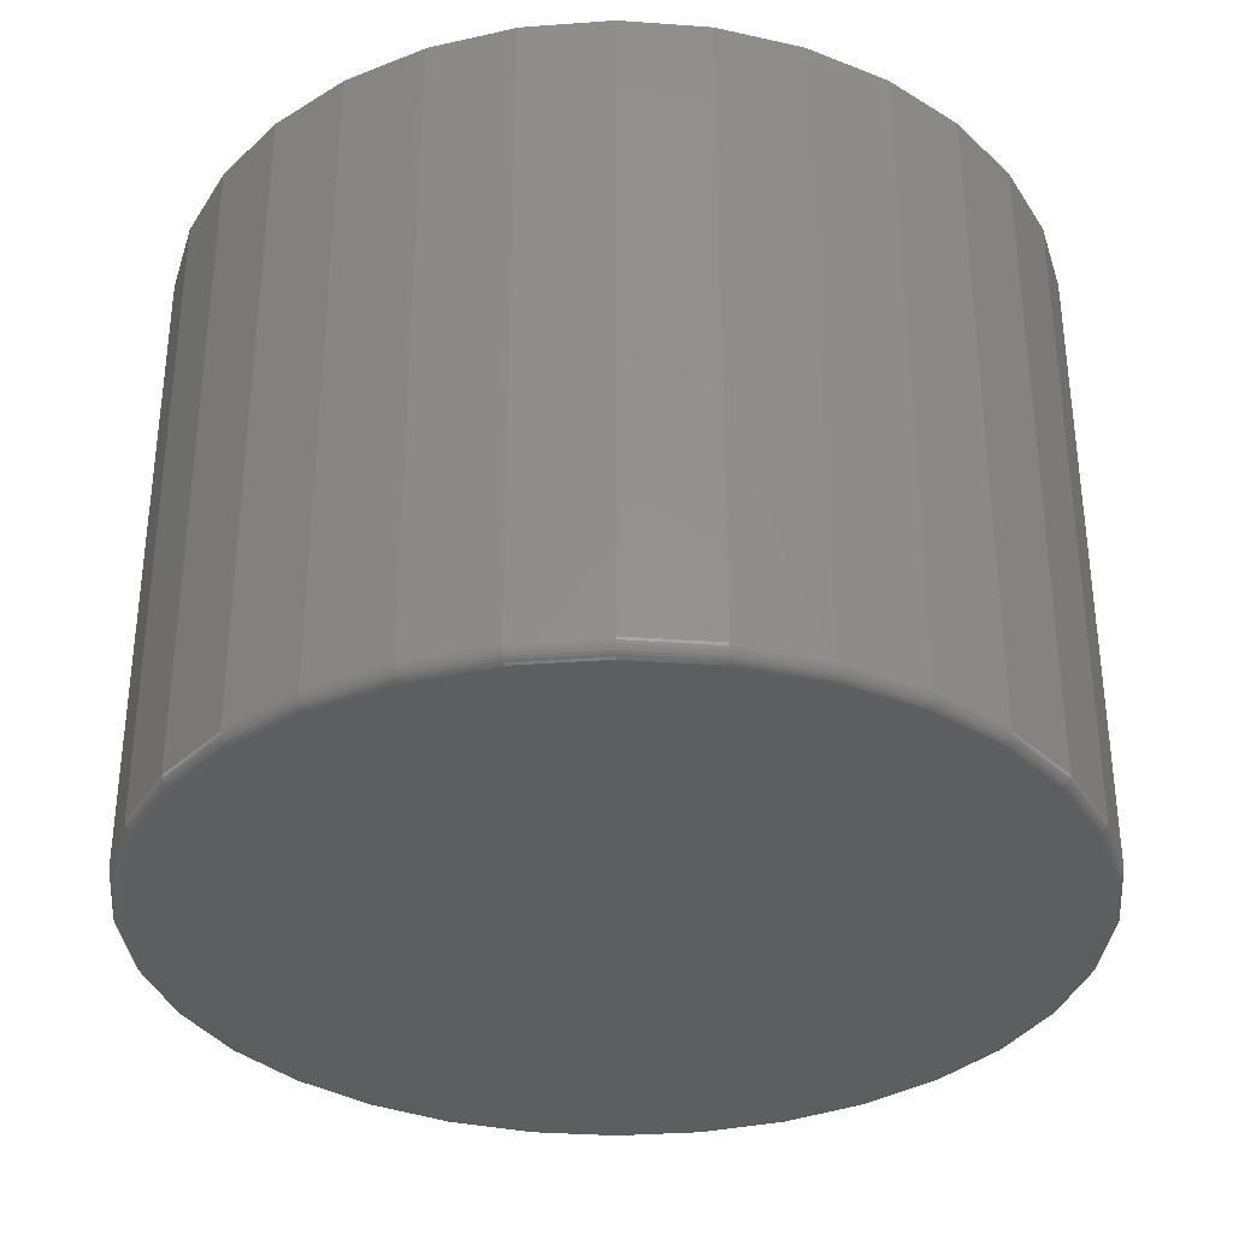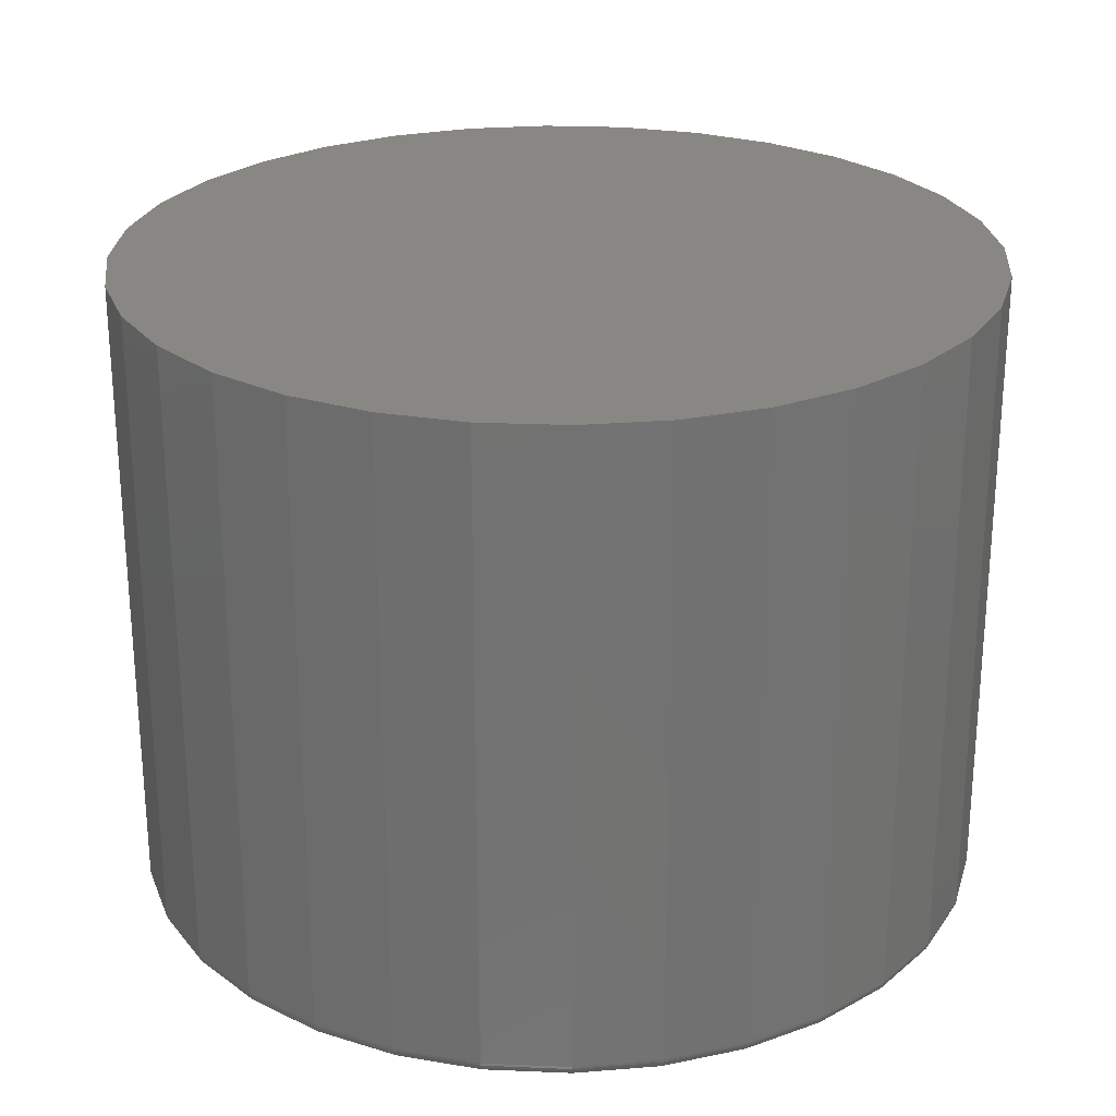
<metadata>
{"format":"stl","ext":"stl","renderer":"f3d","projection":"perspective","resolution":1024,"background":"white","views":[{"elev":-34.3,"azim":-101.2,"up":"+Y"},{"elev":25.5,"azim":-125.5,"up":"+Y"}]}
</metadata>
<code>
# stl→obj: 320 verts, 636 faces
v -0.09147 -0.75 0.4722
v 0.0964 -0.75 0.4722
v 0.002467 -0.75 0.4815
v 0.1867 -0.75 0.4448
v -0.1818 -0.75 0.4448
v 0.27 -0.75 0.4003
v -0.265 -0.75 0.4003
v 0.3429 -0.75 0.3405
v -0.338 -0.75 0.3405
v 0.4028 -0.75 0.2675
v -0.3979 -0.75 0.2675
v 0.4473 -0.75 0.1843
v -0.4424 -0.75 0.1843
v 0.4747 -0.75 0.09394
v -0.4698 -0.75 0.09394
v 0.484 -0.75 -3.071e-16
v -0.479 -0.75 3.565e-16
v 0.4747 -0.75 -0.09394
v -0.4698 -0.75 -0.09394
v 0.4473 -0.75 -0.1843
v -0.4424 -0.75 -0.1843
v 0.4028 -0.75 -0.2675
v -0.3979 -0.75 -0.2675
v 0.3429 -0.75 -0.3405
v -0.338 -0.75 -0.3405
v 0.27 -0.75 -0.4003
v -0.265 -0.75 -0.4003
v 0.1867 -0.75 -0.4448
v -0.1818 -0.75 -0.4448
v 0.0964 -0.75 -0.4722
v -0.09147 -0.75 -0.4722
v 0.002467 -0.75 -0.4815
v 0.4996 1.107e-16 -6.79e-17
v 0.4996 -0.7344 -1.897e-16
v 0.49 1.096e-16 -0.09698
v 0.49 -0.7344 -0.09698
v 0.4617 1.065e-16 -0.1902
v 0.4617 -0.7344 -0.1902
v 0.4158 1.014e-16 -0.2762
v 0.4158 -0.7344 -0.2762
v 0.354 9.454e-17 -0.3515
v 0.354 -0.7344 -0.3515
v 0.2787 8.617e-17 -0.4133
v 0.2787 -0.7344 -0.4133
v 0.1927 7.663e-17 -0.4593
v 0.1927 -0.7344 -0.4593
v 0.09945 6.628e-17 -0.4876
v 0.09945 -0.7344 -0.4876
v 0.002467 5.551e-17 -0.4971
v 0.002467 -0.7344 -0.4971
v -0.09452 4.474e-17 -0.4876
v -0.09452 -0.7344 -0.4876
v -0.1878 3.439e-17 -0.4593
v -0.1878 -0.7344 -0.4593
v -0.2737 2.485e-17 -0.4133
v -0.2737 -0.7344 -0.4133
v -0.3491 1.648e-17 -0.3515
v -0.3491 -0.7344 -0.3515
v -0.4109 9.621e-18 -0.2762
v -0.4109 -0.7344 -0.2762
v -0.4568 4.521e-18 -0.1902
v -0.4568 -0.7344 -0.1902
v -0.4851 1.38e-18 -0.09698
v -0.4851 -0.7344 -0.09698
v -0.4947 3.196e-19 5.385e-17
v -0.4947 -0.7344 2.746e-16
v -0.4851 1.38e-18 0.09698
v -0.4851 -0.7344 0.09698
v -0.4568 4.521e-18 0.1902
v -0.4568 -0.7344 0.1902
v -0.4109 9.621e-18 0.2762
v -0.4109 -0.7344 0.2762
v -0.3491 1.648e-17 0.3515
v -0.3491 -0.7344 0.3515
v -0.2737 2.485e-17 0.4133
v -0.2737 -0.7344 0.4133
v -0.1878 3.439e-17 0.4593
v -0.1878 -0.7344 0.4593
v -0.09452 4.474e-17 0.4876
v -0.09452 -0.7344 0.4876
v 0.002467 5.551e-17 0.4971
v 0.002467 -0.7344 0.4971
v 0.09945 6.628e-17 0.4876
v 0.09945 -0.7344 0.4876
v 0.1927 7.663e-17 0.4593
v 0.1927 -0.7344 0.4593
v 0.2787 8.617e-17 0.4133
v 0.2787 -0.7344 0.4133
v 0.354 9.454e-17 0.3515
v 0.354 -0.7344 0.3515
v 0.4158 1.014e-16 0.2762
v 0.4158 -0.7344 0.2762
v 0.4617 1.065e-16 0.1902
v 0.4617 -0.7344 0.1902
v 0.49 1.096e-16 0.09698
v 0.49 -0.7344 0.09698
v -0.4821 -0.7497 5.551e-16
v -0.4728 -0.7497 0.09453
v -0.485 -0.7488 6.106e-16
v -0.4756 -0.7488 0.0951
v -0.4877 -0.7474 6.106e-16
v -0.4783 -0.7474 0.09563
v -0.4901 -0.7454 5.829e-16
v -0.4806 -0.7454 0.09609
v -0.492 -0.7431 5.829e-16
v -0.4825 -0.7431 0.09647
v -0.4935 -0.7404 6.106e-16
v -0.4839 -0.7404 0.09675
v -0.4944 -0.7374 6.106e-16
v -0.4848 -0.7374 0.09693
v 0.4777 -0.7497 0.09453
v 0.487 -0.7497 -1.055e-15
v 0.4806 -0.7488 0.0951
v 0.4899 -0.7488 -1.082e-15
v 0.4832 -0.7474 0.09563
v 0.4926 -0.7474 -1.082e-15
v 0.4855 -0.7454 0.09609
v 0.495 -0.7454 -1.055e-15
v 0.4875 -0.7431 0.09647
v 0.497 -0.7431 -1.055e-15
v 0.4889 -0.7404 0.09675
v 0.4984 -0.7404 -1.082e-15
v 0.4897 -0.7374 0.09693
v 0.4993 -0.7374 -1.082e-15
v 0.4501 -0.7497 0.1854
v 0.4528 -0.7488 0.1865
v 0.4553 -0.7474 0.1876
v 0.4575 -0.7454 0.1885
v 0.4593 -0.7431 0.1892
v 0.4606 -0.7404 0.1898
v 0.4615 -0.7374 0.1901
v 0.4054 -0.7497 0.2692
v 0.4078 -0.7488 0.2708
v 0.41 -0.7474 0.2723
v 0.412 -0.7454 0.2736
v 0.4136 -0.7431 0.2747
v 0.4148 -0.7404 0.2755
v 0.4156 -0.7374 0.276
v 0.3451 -0.7497 0.3426
v 0.3472 -0.7488 0.3447
v 0.3491 -0.7474 0.3466
v 0.3507 -0.7454 0.3483
v 0.3521 -0.7431 0.3497
v 0.3531 -0.7404 0.3507
v 0.3538 -0.7374 0.3513
v 0.2717 -0.7497 0.4029
v 0.2733 -0.7488 0.4053
v 0.2748 -0.7474 0.4076
v 0.2761 -0.7454 0.4095
v 0.2772 -0.7431 0.4112
v 0.278 -0.7404 0.4124
v 0.2785 -0.7374 0.4131
v 0.1879 -0.7497 0.4477
v 0.189 -0.7488 0.4504
v 0.19 -0.7474 0.4529
v 0.191 -0.7454 0.4551
v 0.1917 -0.7431 0.4568
v 0.1923 -0.7404 0.4582
v 0.1926 -0.7374 0.459
v 0.097 -0.7497 0.4752
v 0.09757 -0.7488 0.4781
v 0.0981 -0.7474 0.4808
v 0.09856 -0.7454 0.4831
v 0.09894 -0.7431 0.485
v 0.09922 -0.7404 0.4864
v 0.09939 -0.7374 0.4873
v 0.002467 -0.7497 0.4845
v 0.002467 -0.7488 0.4875
v 0.002467 -0.7474 0.4902
v 0.002467 -0.7454 0.4925
v 0.002467 -0.7431 0.4945
v 0.002467 -0.7404 0.4959
v 0.002467 -0.7374 0.4968
v -0.09206 -0.7497 0.4752
v -0.09263 -0.7488 0.4781
v -0.09316 -0.7474 0.4808
v -0.09362 -0.7454 0.4831
v -0.094 -0.7431 0.485
v -0.09428 -0.7404 0.4864
v -0.09446 -0.7374 0.4873
v -0.183 -0.7497 0.4477
v -0.1841 -0.7488 0.4504
v -0.1851 -0.7474 0.4529
v -0.186 -0.7454 0.4551
v -0.1868 -0.7431 0.4568
v -0.1873 -0.7404 0.4582
v -0.1877 -0.7374 0.459
v -0.2667 -0.7497 0.4029
v -0.2684 -0.7488 0.4053
v -0.2699 -0.7474 0.4076
v -0.2712 -0.7454 0.4095
v -0.2723 -0.7431 0.4112
v -0.2731 -0.7404 0.4124
v -0.2736 -0.7374 0.4131
v -0.3402 -0.7497 0.3426
v -0.3422 -0.7488 0.3447
v -0.3441 -0.7474 0.3466
v -0.3458 -0.7454 0.3483
v -0.3472 -0.7431 0.3497
v -0.3482 -0.7404 0.3507
v -0.3488 -0.7374 0.3513
v -0.4004 -0.7497 0.2692
v -0.4029 -0.7488 0.2708
v -0.4051 -0.7474 0.2723
v -0.4071 -0.7454 0.2736
v -0.4087 -0.7431 0.2747
v -0.4099 -0.7404 0.2755
v -0.4106 -0.7374 0.276
v -0.4452 -0.7497 0.1854
v -0.4479 -0.7488 0.1865
v -0.4504 -0.7474 0.1876
v -0.4526 -0.7454 0.1885
v -0.4544 -0.7431 0.1892
v -0.4557 -0.7404 0.1898
v -0.4565 -0.7374 0.1901
v 0.4777 -0.7497 -0.09453
v 0.4806 -0.7488 -0.0951
v 0.4832 -0.7474 -0.09563
v 0.4855 -0.7454 -0.09609
v 0.4875 -0.7431 -0.09647
v 0.4889 -0.7404 -0.09675
v 0.4897 -0.7374 -0.09693
v -0.4728 -0.7497 -0.09453
v -0.4756 -0.7488 -0.0951
v -0.4783 -0.7474 -0.09563
v -0.4806 -0.7454 -0.09609
v -0.4825 -0.7431 -0.09647
v -0.4839 -0.7404 -0.09675
v -0.4848 -0.7374 -0.09693
v -0.4452 -0.7497 -0.1854
v -0.4479 -0.7488 -0.1865
v -0.4504 -0.7474 -0.1876
v -0.4526 -0.7454 -0.1885
v -0.4544 -0.7431 -0.1892
v -0.4557 -0.7404 -0.1898
v -0.4565 -0.7374 -0.1901
v -0.4004 -0.7497 -0.2692
v -0.4029 -0.7488 -0.2708
v -0.4051 -0.7474 -0.2723
v -0.4071 -0.7454 -0.2736
v -0.4087 -0.7431 -0.2747
v -0.4099 -0.7404 -0.2755
v -0.4106 -0.7374 -0.276
v -0.3402 -0.7497 -0.3426
v -0.3422 -0.7488 -0.3447
v -0.3441 -0.7474 -0.3466
v -0.3458 -0.7454 -0.3483
v -0.3472 -0.7431 -0.3497
v -0.3482 -0.7404 -0.3507
v -0.3488 -0.7374 -0.3513
v -0.2667 -0.7497 -0.4029
v -0.2684 -0.7488 -0.4053
v -0.2699 -0.7474 -0.4076
v -0.2712 -0.7454 -0.4095
v -0.2723 -0.7431 -0.4112
v -0.2731 -0.7404 -0.4124
v -0.2736 -0.7374 -0.4131
v -0.183 -0.7497 -0.4477
v -0.1841 -0.7488 -0.4504
v -0.1851 -0.7474 -0.4529
v -0.186 -0.7454 -0.4551
v -0.1868 -0.7431 -0.4568
v -0.1873 -0.7404 -0.4582
v -0.1877 -0.7374 -0.459
v -0.09206 -0.7497 -0.4752
v -0.09263 -0.7488 -0.4781
v -0.09316 -0.7474 -0.4808
v -0.09362 -0.7454 -0.4831
v -0.094 -0.7431 -0.485
v -0.09428 -0.7404 -0.4864
v -0.09446 -0.7374 -0.4873
v 0.002467 -0.7497 -0.4845
v 0.002467 -0.7488 -0.4875
v 0.002467 -0.7474 -0.4902
v 0.002467 -0.7454 -0.4925
v 0.002467 -0.7431 -0.4945
v 0.002467 -0.7404 -0.4959
v 0.002467 -0.7374 -0.4968
v 0.097 -0.7497 -0.4752
v 0.09757 -0.7488 -0.4781
v 0.0981 -0.7474 -0.4808
v 0.09856 -0.7454 -0.4831
v 0.09894 -0.7431 -0.485
v 0.09922 -0.7404 -0.4864
v 0.09939 -0.7374 -0.4873
v 0.1879 -0.7497 -0.4477
v 0.189 -0.7488 -0.4504
v 0.19 -0.7474 -0.4529
v 0.191 -0.7454 -0.4551
v 0.1917 -0.7431 -0.4568
v 0.1923 -0.7404 -0.4582
v 0.1926 -0.7374 -0.459
v 0.2717 -0.7497 -0.4029
v 0.2733 -0.7488 -0.4053
v 0.2748 -0.7474 -0.4076
v 0.2761 -0.7454 -0.4095
v 0.2772 -0.7431 -0.4112
v 0.278 -0.7404 -0.4124
v 0.2785 -0.7374 -0.4131
v 0.3451 -0.7497 -0.3426
v 0.3472 -0.7488 -0.3447
v 0.3491 -0.7474 -0.3466
v 0.3507 -0.7454 -0.3483
v 0.3521 -0.7431 -0.3497
v 0.3531 -0.7404 -0.3507
v 0.3538 -0.7374 -0.3513
v 0.4054 -0.7497 -0.2692
v 0.4078 -0.7488 -0.2708
v 0.41 -0.7474 -0.2723
v 0.412 -0.7454 -0.2736
v 0.4136 -0.7431 -0.2747
v 0.4148 -0.7404 -0.2755
v 0.4156 -0.7374 -0.276
v 0.4501 -0.7497 -0.1854
v 0.4528 -0.7488 -0.1865
v 0.4553 -0.7474 -0.1876
v 0.4575 -0.7454 -0.1885
v 0.4593 -0.7431 -0.1892
v 0.4606 -0.7404 -0.1898
v 0.4615 -0.7374 -0.1901
f 1 2 3
f 2 1 4
f 4 1 5
f 4 5 6
f 6 5 7
f 6 7 8
f 8 7 9
f 8 9 10
f 10 9 11
f 10 11 12
f 12 11 13
f 12 13 14
f 14 13 15
f 14 15 16
f 16 15 17
f 16 17 18
f 18 17 19
f 18 19 20
f 20 19 21
f 20 21 22
f 22 21 23
f 22 23 24
f 24 23 25
f 24 25 26
f 26 25 27
f 26 27 28
f 28 27 29
f 28 29 30
f 30 29 31
f 30 31 32
f 33 34 35
f 35 34 36
f 35 36 37
f 37 36 38
f 37 38 39
f 39 38 40
f 39 40 41
f 41 40 42
f 41 42 43
f 43 42 44
f 43 44 45
f 45 44 46
f 45 46 47
f 47 46 48
f 47 48 49
f 49 48 50
f 49 50 51
f 51 50 52
f 51 52 53
f 53 52 54
f 53 54 55
f 55 54 56
f 55 56 57
f 57 56 58
f 57 58 59
f 59 58 60
f 59 60 61
f 61 60 62
f 61 62 63
f 63 62 64
f 63 64 65
f 65 64 66
f 65 66 67
f 67 66 68
f 67 68 69
f 69 68 70
f 69 70 71
f 71 70 72
f 71 72 73
f 73 72 74
f 73 74 75
f 75 74 76
f 75 76 77
f 77 76 78
f 77 78 79
f 79 78 80
f 79 80 81
f 81 80 82
f 81 82 83
f 83 82 84
f 83 84 85
f 85 84 86
f 85 86 87
f 87 86 88
f 87 88 89
f 89 88 90
f 89 90 91
f 91 90 92
f 91 92 93
f 93 92 94
f 93 94 95
f 95 94 96
f 95 96 33
f 33 96 34
f 17 15 97
f 97 15 98
f 97 98 99
f 99 98 100
f 99 100 101
f 101 100 102
f 101 102 103
f 103 102 104
f 103 104 105
f 105 104 106
f 105 106 107
f 107 106 108
f 107 108 109
f 109 108 110
f 109 110 66
f 66 110 68
f 14 16 111
f 111 16 112
f 111 112 113
f 113 112 114
f 113 114 115
f 115 114 116
f 115 116 117
f 117 116 118
f 117 118 119
f 119 118 120
f 119 120 121
f 121 120 122
f 121 122 123
f 123 122 124
f 123 124 96
f 96 124 34
f 12 14 125
f 125 14 111
f 125 111 126
f 126 111 113
f 126 113 127
f 127 113 115
f 127 115 128
f 128 115 117
f 128 117 129
f 129 117 119
f 129 119 130
f 130 119 121
f 130 121 131
f 131 121 123
f 131 123 94
f 94 123 96
f 10 12 132
f 132 12 125
f 132 125 133
f 133 125 126
f 133 126 134
f 134 126 127
f 134 127 135
f 135 127 128
f 135 128 136
f 136 128 129
f 136 129 137
f 137 129 130
f 137 130 138
f 138 130 131
f 138 131 92
f 92 131 94
f 8 10 139
f 139 10 132
f 139 132 140
f 140 132 133
f 140 133 141
f 141 133 134
f 141 134 142
f 142 134 135
f 142 135 143
f 143 135 136
f 143 136 144
f 144 136 137
f 144 137 145
f 145 137 138
f 145 138 90
f 90 138 92
f 6 8 146
f 146 8 139
f 146 139 147
f 147 139 140
f 147 140 148
f 148 140 141
f 148 141 149
f 149 141 142
f 149 142 150
f 150 142 143
f 150 143 151
f 151 143 144
f 151 144 152
f 152 144 145
f 152 145 88
f 88 145 90
f 4 6 153
f 153 6 146
f 153 146 154
f 154 146 147
f 154 147 155
f 155 147 148
f 155 148 156
f 156 148 149
f 156 149 157
f 157 149 150
f 157 150 158
f 158 150 151
f 158 151 159
f 159 151 152
f 159 152 86
f 86 152 88
f 2 4 160
f 160 4 153
f 160 153 161
f 161 153 154
f 161 154 162
f 162 154 155
f 162 155 163
f 163 155 156
f 163 156 164
f 164 156 157
f 164 157 165
f 165 157 158
f 165 158 166
f 166 158 159
f 166 159 84
f 84 159 86
f 3 2 167
f 167 2 160
f 167 160 168
f 168 160 161
f 168 161 169
f 169 161 162
f 169 162 170
f 170 162 163
f 170 163 171
f 171 163 164
f 171 164 172
f 172 164 165
f 172 165 173
f 173 165 166
f 173 166 82
f 82 166 84
f 1 3 174
f 174 3 167
f 174 167 175
f 175 167 168
f 175 168 176
f 176 168 169
f 176 169 177
f 177 169 170
f 177 170 178
f 178 170 171
f 178 171 179
f 179 171 172
f 179 172 180
f 180 172 173
f 180 173 80
f 80 173 82
f 5 1 181
f 181 1 174
f 181 174 182
f 182 174 175
f 182 175 183
f 183 175 176
f 183 176 184
f 184 176 177
f 184 177 185
f 185 177 178
f 185 178 186
f 186 178 179
f 186 179 187
f 187 179 180
f 187 180 78
f 78 180 80
f 7 5 188
f 188 5 181
f 188 181 189
f 189 181 182
f 189 182 190
f 190 182 183
f 190 183 191
f 191 183 184
f 191 184 192
f 192 184 185
f 192 185 193
f 193 185 186
f 193 186 194
f 194 186 187
f 194 187 76
f 76 187 78
f 9 7 195
f 195 7 188
f 195 188 196
f 196 188 189
f 196 189 197
f 197 189 190
f 197 190 198
f 198 190 191
f 198 191 199
f 199 191 192
f 199 192 200
f 200 192 193
f 200 193 201
f 201 193 194
f 201 194 74
f 74 194 76
f 11 9 202
f 202 9 195
f 202 195 203
f 203 195 196
f 203 196 204
f 204 196 197
f 204 197 205
f 205 197 198
f 205 198 206
f 206 198 199
f 206 199 207
f 207 199 200
f 207 200 208
f 208 200 201
f 208 201 72
f 72 201 74
f 13 11 209
f 209 11 202
f 209 202 210
f 210 202 203
f 210 203 211
f 211 203 204
f 211 204 212
f 212 204 205
f 212 205 213
f 213 205 206
f 213 206 214
f 214 206 207
f 214 207 215
f 215 207 208
f 215 208 70
f 70 208 72
f 15 13 98
f 98 13 209
f 98 209 100
f 100 209 210
f 100 210 102
f 102 210 211
f 102 211 104
f 104 211 212
f 104 212 106
f 106 212 213
f 106 213 108
f 108 213 214
f 108 214 110
f 110 214 215
f 110 215 68
f 68 215 70
f 16 18 112
f 112 18 216
f 112 216 114
f 114 216 217
f 114 217 116
f 116 217 218
f 116 218 118
f 118 218 219
f 118 219 120
f 120 219 220
f 120 220 122
f 122 220 221
f 122 221 124
f 124 221 222
f 124 222 34
f 34 222 36
f 19 17 223
f 223 17 97
f 223 97 224
f 224 97 99
f 224 99 225
f 225 99 101
f 225 101 226
f 226 101 103
f 226 103 227
f 227 103 105
f 227 105 228
f 228 105 107
f 228 107 229
f 229 107 109
f 229 109 64
f 64 109 66
f 21 19 230
f 230 19 223
f 230 223 231
f 231 223 224
f 231 224 232
f 232 224 225
f 232 225 233
f 233 225 226
f 233 226 234
f 234 226 227
f 234 227 235
f 235 227 228
f 235 228 236
f 236 228 229
f 236 229 62
f 62 229 64
f 23 21 237
f 237 21 230
f 237 230 238
f 238 230 231
f 238 231 239
f 239 231 232
f 239 232 240
f 240 232 233
f 240 233 241
f 241 233 234
f 241 234 242
f 242 234 235
f 242 235 243
f 243 235 236
f 243 236 60
f 60 236 62
f 25 23 244
f 244 23 237
f 244 237 245
f 245 237 238
f 245 238 246
f 246 238 239
f 246 239 247
f 247 239 240
f 247 240 248
f 248 240 241
f 248 241 249
f 249 241 242
f 249 242 250
f 250 242 243
f 250 243 58
f 58 243 60
f 27 25 251
f 251 25 244
f 251 244 252
f 252 244 245
f 252 245 253
f 253 245 246
f 253 246 254
f 254 246 247
f 254 247 255
f 255 247 248
f 255 248 256
f 256 248 249
f 256 249 257
f 257 249 250
f 257 250 56
f 56 250 58
f 29 27 258
f 258 27 251
f 258 251 259
f 259 251 252
f 259 252 260
f 260 252 253
f 260 253 261
f 261 253 254
f 261 254 262
f 262 254 255
f 262 255 263
f 263 255 256
f 263 256 264
f 264 256 257
f 264 257 54
f 54 257 56
f 31 29 265
f 265 29 258
f 265 258 266
f 266 258 259
f 266 259 267
f 267 259 260
f 267 260 268
f 268 260 261
f 268 261 269
f 269 261 262
f 269 262 270
f 270 262 263
f 270 263 271
f 271 263 264
f 271 264 52
f 52 264 54
f 32 31 272
f 272 31 265
f 272 265 273
f 273 265 266
f 273 266 274
f 274 266 267
f 274 267 275
f 275 267 268
f 275 268 276
f 276 268 269
f 276 269 277
f 277 269 270
f 277 270 278
f 278 270 271
f 278 271 50
f 50 271 52
f 30 32 279
f 279 32 272
f 279 272 280
f 280 272 273
f 280 273 281
f 281 273 274
f 281 274 282
f 282 274 275
f 282 275 283
f 283 275 276
f 283 276 284
f 284 276 277
f 284 277 285
f 285 277 278
f 285 278 48
f 48 278 50
f 28 30 286
f 286 30 279
f 286 279 287
f 287 279 280
f 287 280 288
f 288 280 281
f 288 281 289
f 289 281 282
f 289 282 290
f 290 282 283
f 290 283 291
f 291 283 284
f 291 284 292
f 292 284 285
f 292 285 46
f 46 285 48
f 26 28 293
f 293 28 286
f 293 286 294
f 294 286 287
f 294 287 295
f 295 287 288
f 295 288 296
f 296 288 289
f 296 289 297
f 297 289 290
f 297 290 298
f 298 290 291
f 298 291 299
f 299 291 292
f 299 292 44
f 44 292 46
f 24 26 300
f 300 26 293
f 300 293 301
f 301 293 294
f 301 294 302
f 302 294 295
f 302 295 303
f 303 295 296
f 303 296 304
f 304 296 297
f 304 297 305
f 305 297 298
f 305 298 306
f 306 298 299
f 306 299 42
f 42 299 44
f 22 24 307
f 307 24 300
f 307 300 308
f 308 300 301
f 308 301 309
f 309 301 302
f 309 302 310
f 310 302 303
f 310 303 311
f 311 303 304
f 311 304 312
f 312 304 305
f 312 305 313
f 313 305 306
f 313 306 40
f 40 306 42
f 20 22 314
f 314 22 307
f 314 307 315
f 315 307 308
f 315 308 316
f 316 308 309
f 316 309 317
f 317 309 310
f 317 310 318
f 318 310 311
f 318 311 319
f 319 311 312
f 319 312 320
f 320 312 313
f 320 313 38
f 38 313 40
f 18 20 216
f 216 20 314
f 216 314 217
f 217 314 315
f 217 315 218
f 218 315 316
f 218 316 219
f 219 316 317
f 219 317 220
f 220 317 318
f 220 318 221
f 221 318 319
f 221 319 222
f 222 319 320
f 222 320 36
f 36 320 38
f 81 83 79
f 49 51 47
f 47 51 53
f 47 53 45
f 45 53 55
f 45 55 43
f 43 55 57
f 43 57 41
f 41 57 59
f 41 59 39
f 39 59 61
f 39 61 37
f 37 61 63
f 37 63 35
f 35 63 65
f 35 65 33
f 33 65 67
f 33 67 95
f 95 67 69
f 95 69 93
f 93 69 71
f 93 71 91
f 91 71 73
f 91 73 89
f 89 73 75
f 89 75 87
f 87 75 77
f 87 77 85
f 85 77 79
f 85 79 83

</code>
